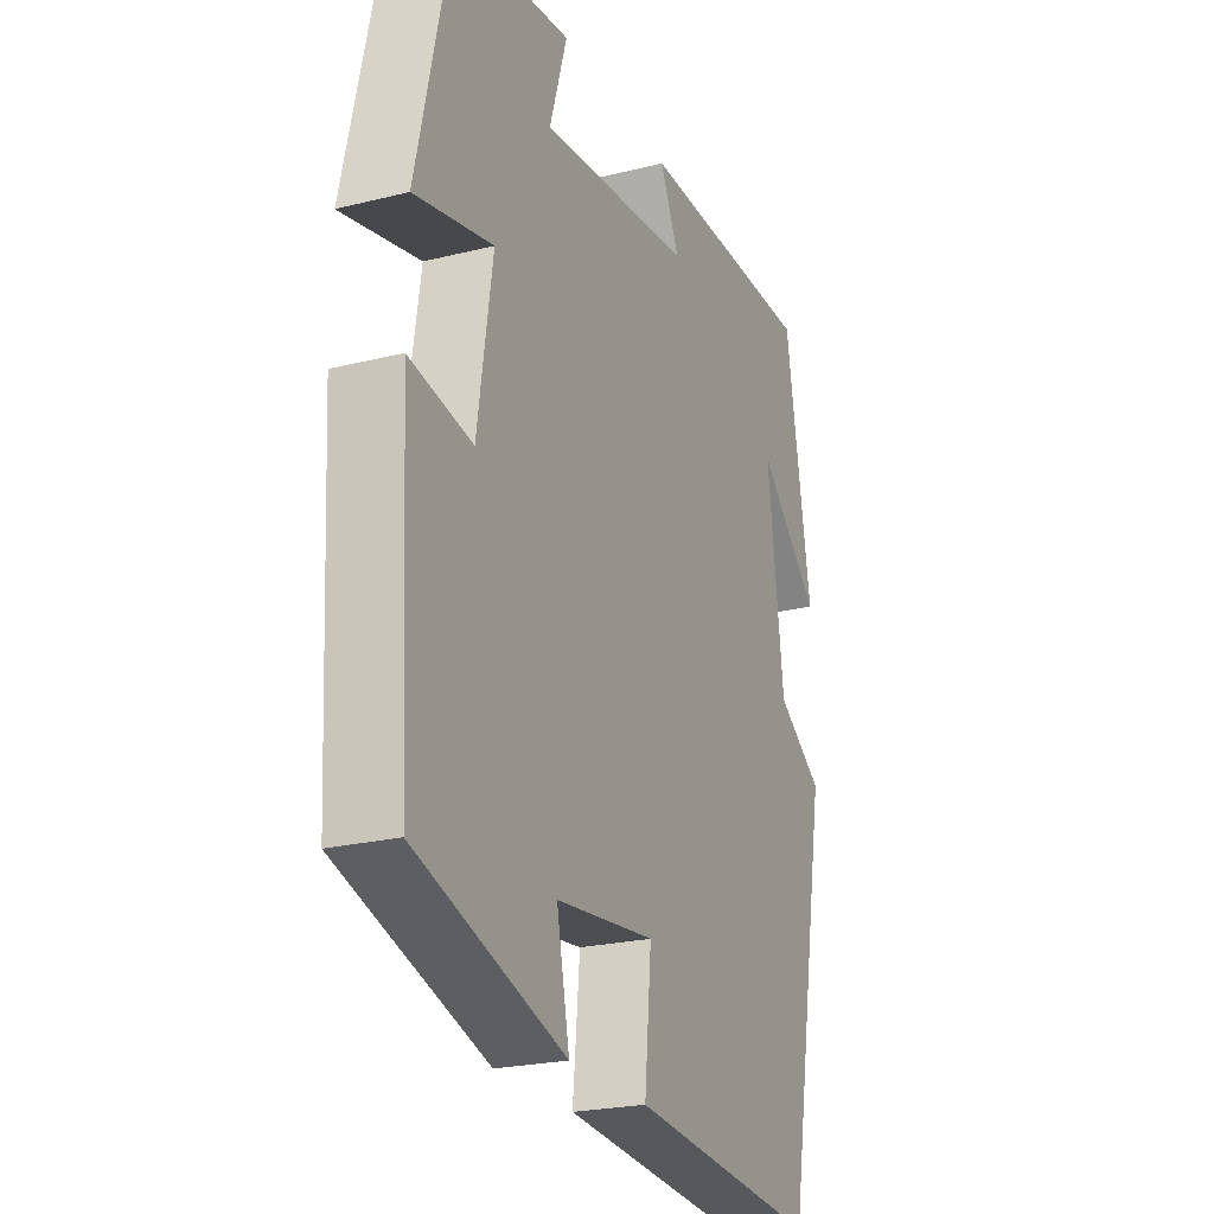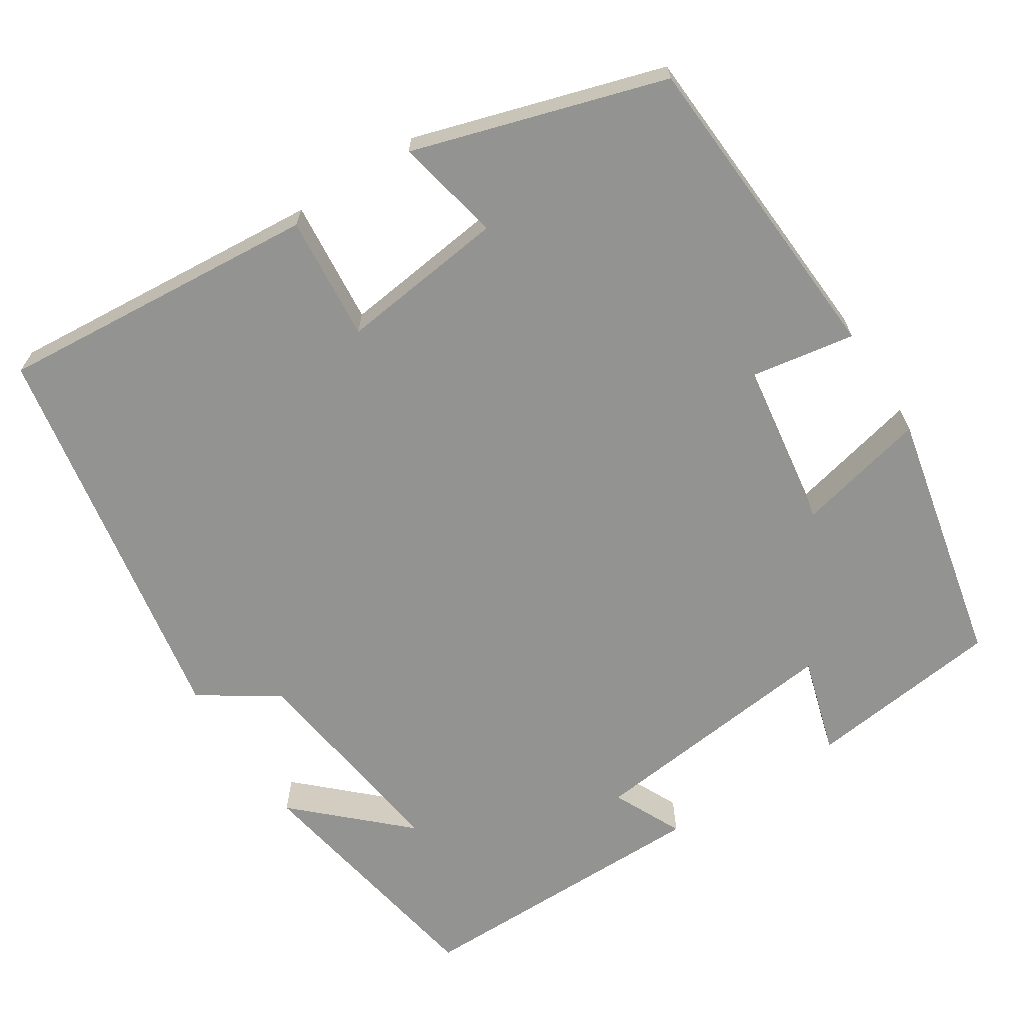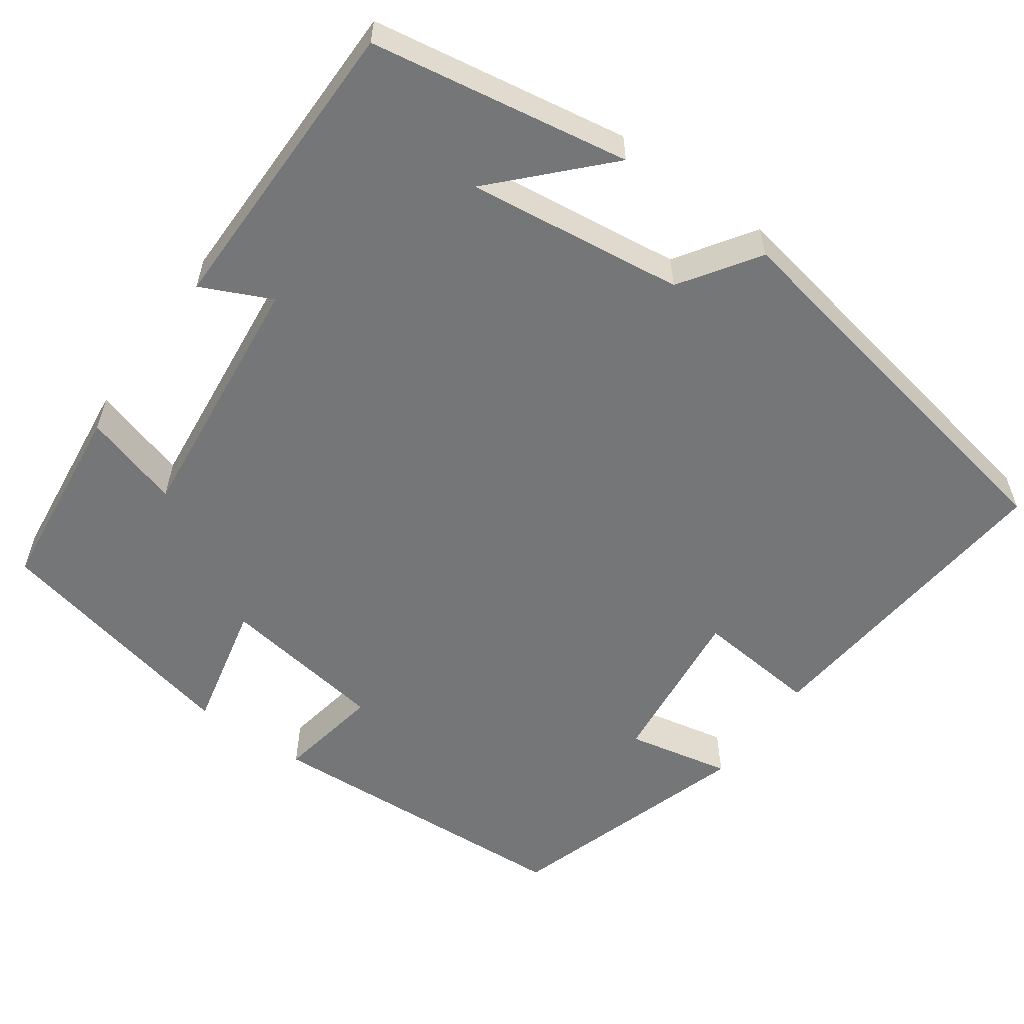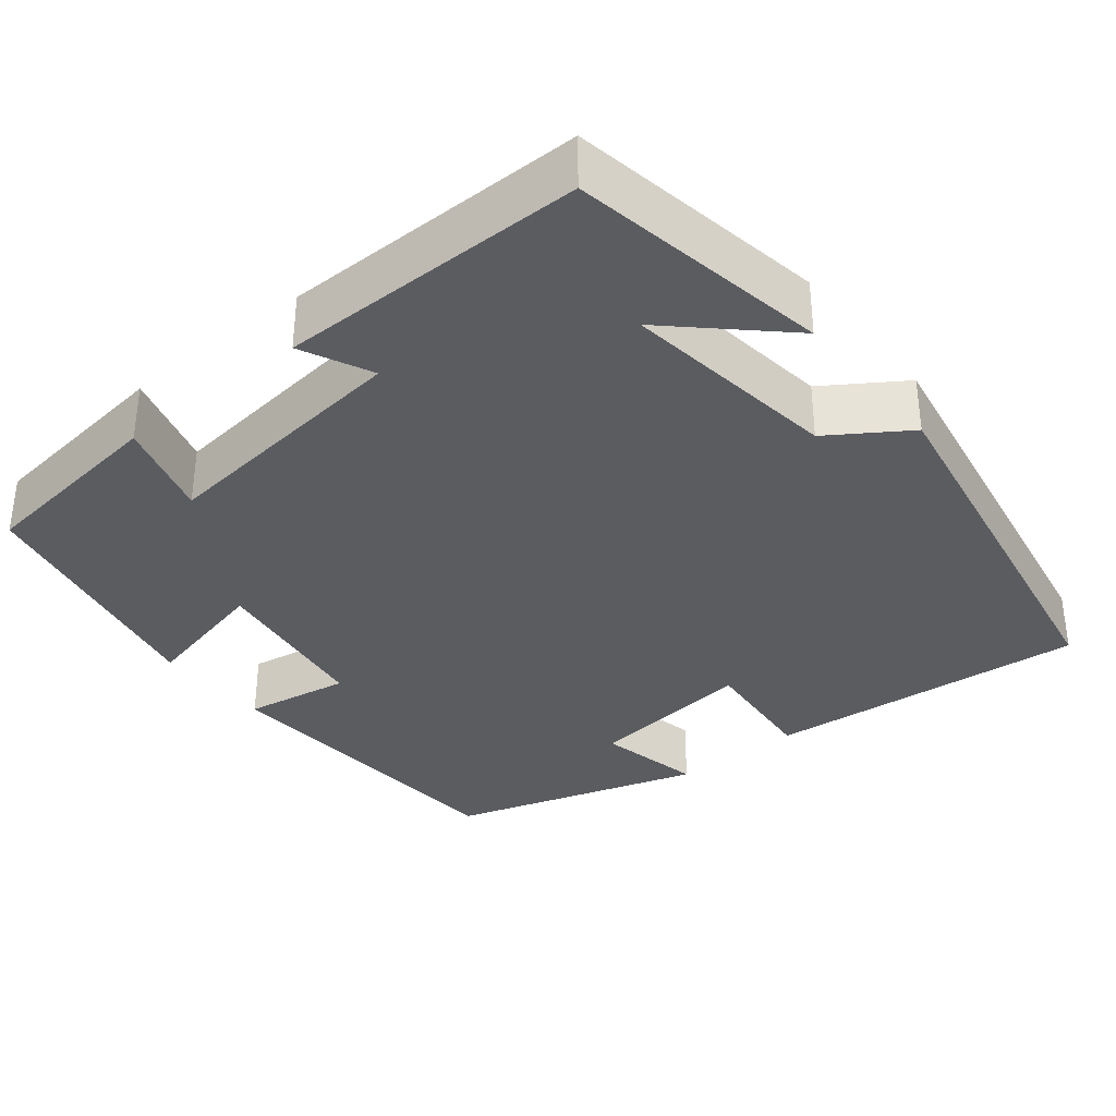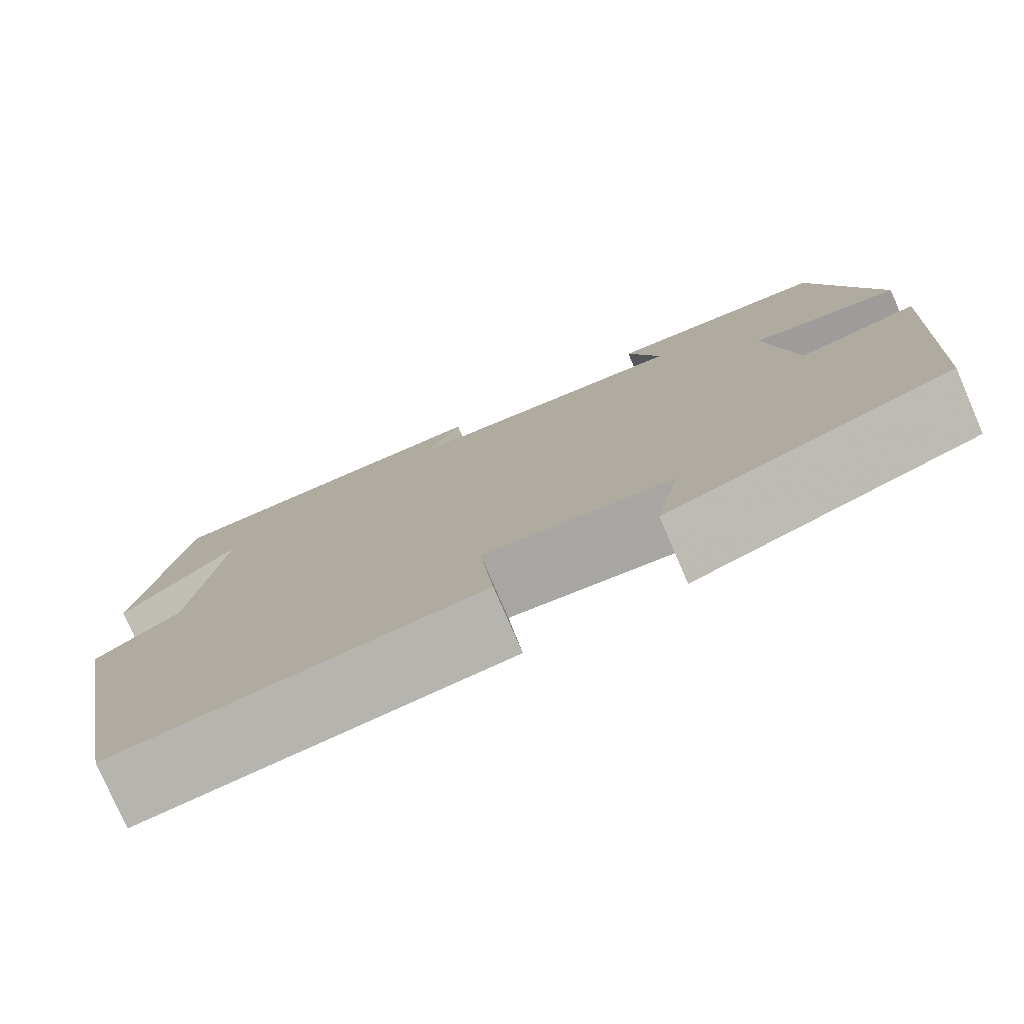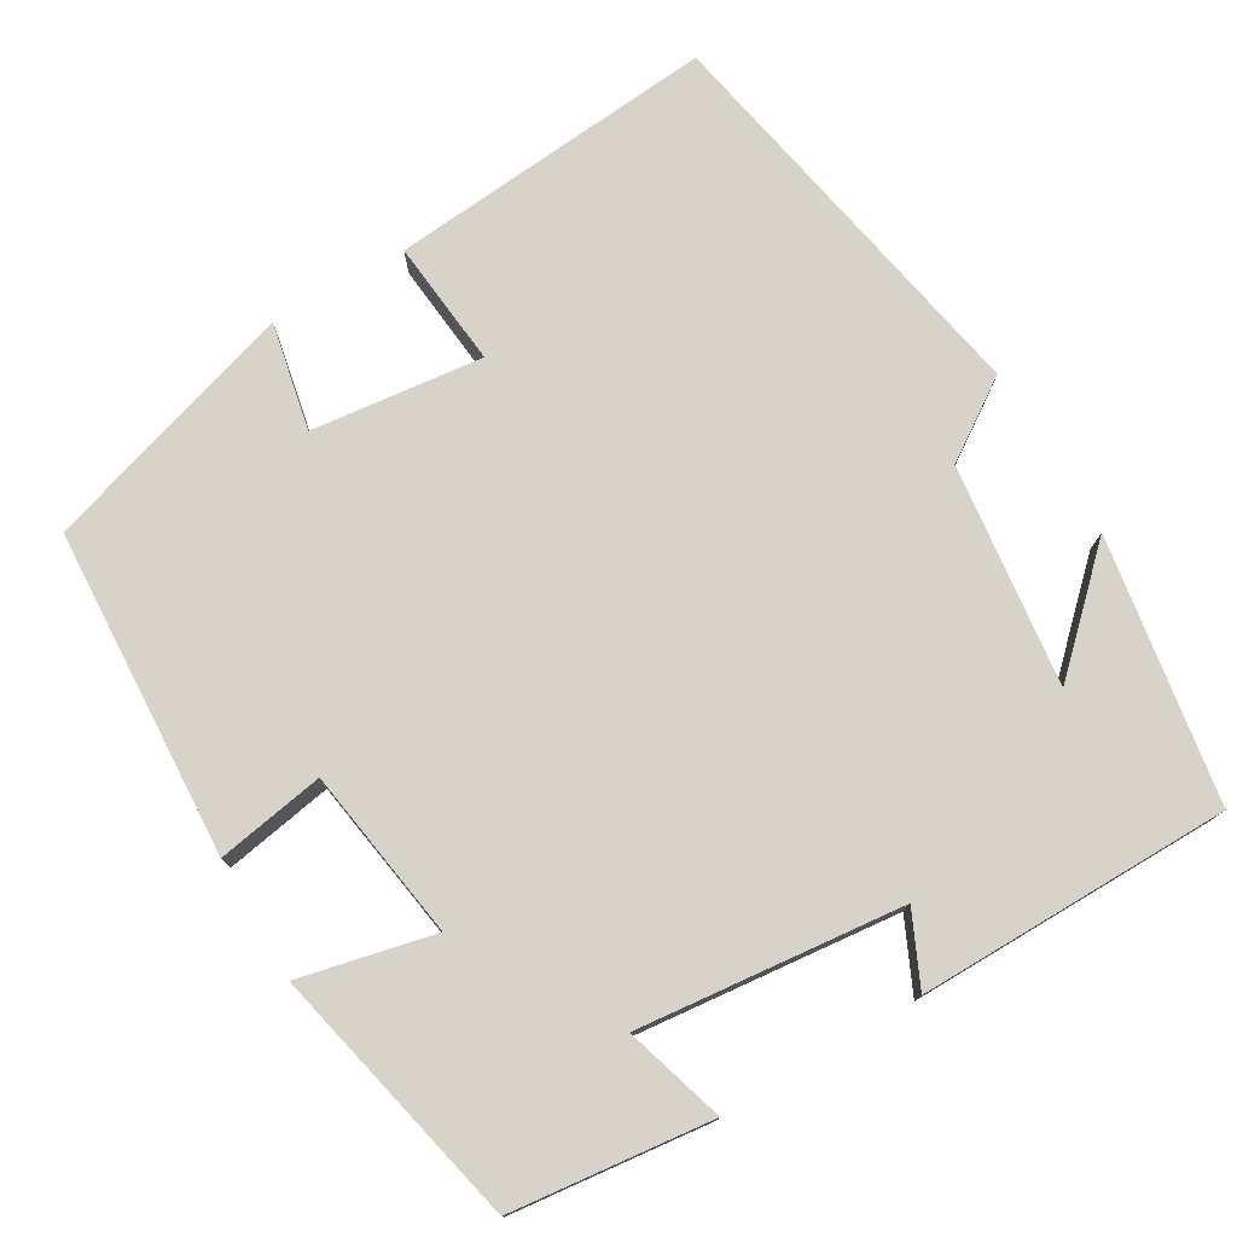
<metadata>
{"format":"obj","ext":"obj","renderer":"f3d","projection":"perspective","resolution":1024,"background":"white","views":[{"elev":-23.2,"azim":-67.1,"up":"+Z"},{"elev":-66.6,"azim":-146.9,"up":"+Y"},{"elev":-56.7,"azim":54.5,"up":"+Y"},{"elev":-34.4,"azim":39.2,"up":"+Y"},{"elev":-78.1,"azim":-156.6,"up":"+Z"},{"elev":76.2,"azim":-30.5,"up":"+Y"}]}
</metadata>
<code>
v -0.478 0.07 -0.402
v -0.5 0.07 0.001
v -0.368 0.07 -0.022
v -0.336 0.07 0.188
v -0.5 0.07 0.151
v -0.428 0.07 0.472
v -0.183 0.07 0.5
v -0.22 0.07 0.378
v 0.104 0.07 0.412
v 0.063 0.07 0.5
v 0.446 0.07 0.498
v 0.5 0.07 0.174
v 0.369 0.07 0.299
v 0.403 0.07 0.027
v 0.5 0.07 -0.038
v 0.408 0.07 -0.536
v 0.004 0.07 -0.5
v 0.019 0.07 -0.344
v -0.191 0.07 -0.368
v -0.164 0.07 -0.5
v -0.478 0 -0.402
v -0.5 0 0.001
v -0.368 0 -0.022
v -0.336 0 0.188
v -0.5 0 0.151
v -0.428 0 0.472
v -0.183 0 0.5
v -0.22 0 0.378
v 0.104 0 0.412
v 0.063 0 0.5
v 0.446 0 0.498
v 0.5 0 0.174
v 0.369 0 0.299
v 0.403 0 0.027
v 0.5 0 -0.038
v 0.408 0 -0.536
v 0.004 0 -0.5
v 0.019 0 -0.344
v -0.191 0 -0.368
v -0.164 0 -0.5
f 19 20 1 2
f 18 19 2 3
f 15 16 17 18
f 14 15 18 3
f 13 14 3 4
f 11 12 13
f 9 10 11 13
f 8 9 13 4
f 6 7 8
f 4 5 6 8
f 22 21 40 39
f 23 22 39 38
f 38 37 36 35
f 23 38 35 34
f 24 23 34 33
f 33 32 31
f 33 31 30 29
f 24 33 29 28
f 28 27 26
f 28 26 25 24
f 1 21 22 2
f 2 22 23 3
f 3 23 24 4
f 4 24 25 5
f 5 25 26 6
f 6 26 27 7
f 7 27 28 8
f 8 28 29 9
f 9 29 30 10
f 10 30 31 11
f 11 31 32 12
f 12 32 33 13
f 13 33 34 14
f 14 34 35 15
f 15 35 36 16
f 16 36 37 17
f 17 37 38 18
f 18 38 39 19
f 19 39 40 20
f 20 40 21 1

</code>
